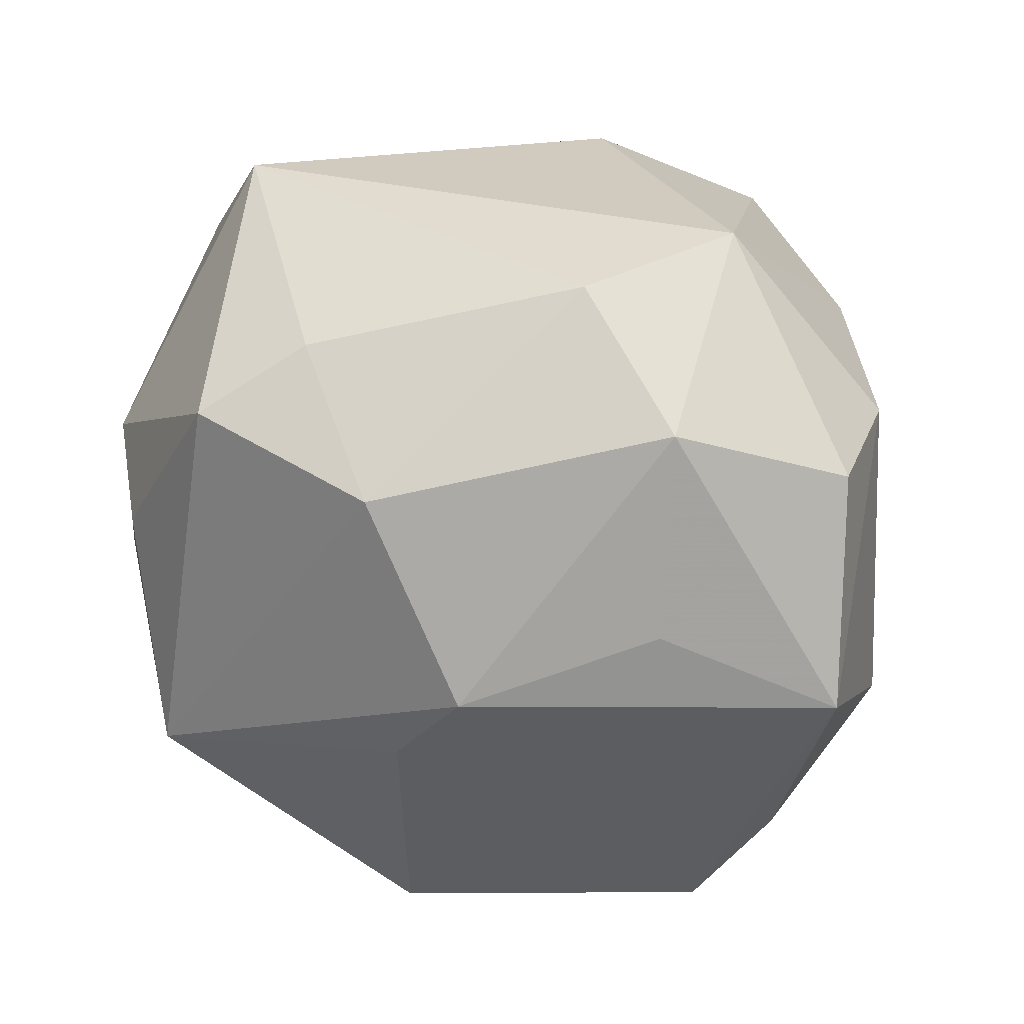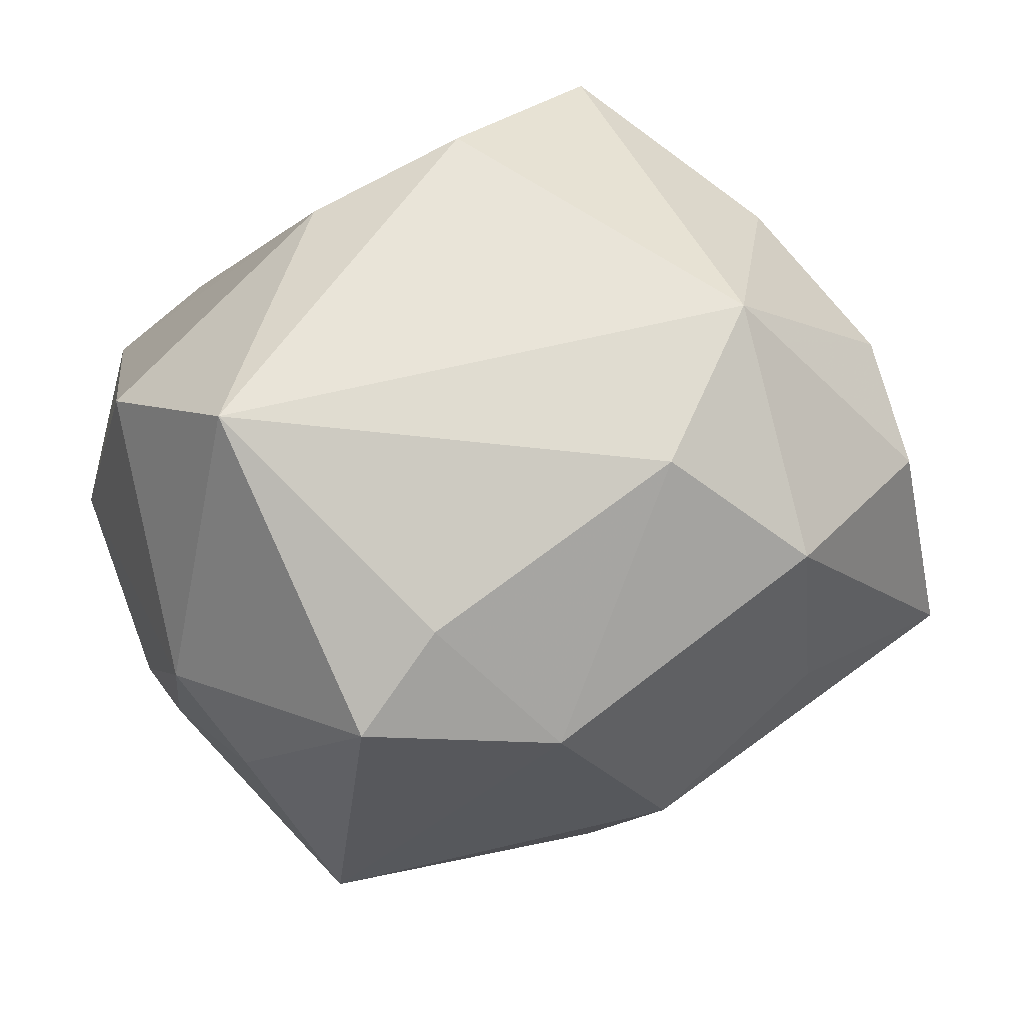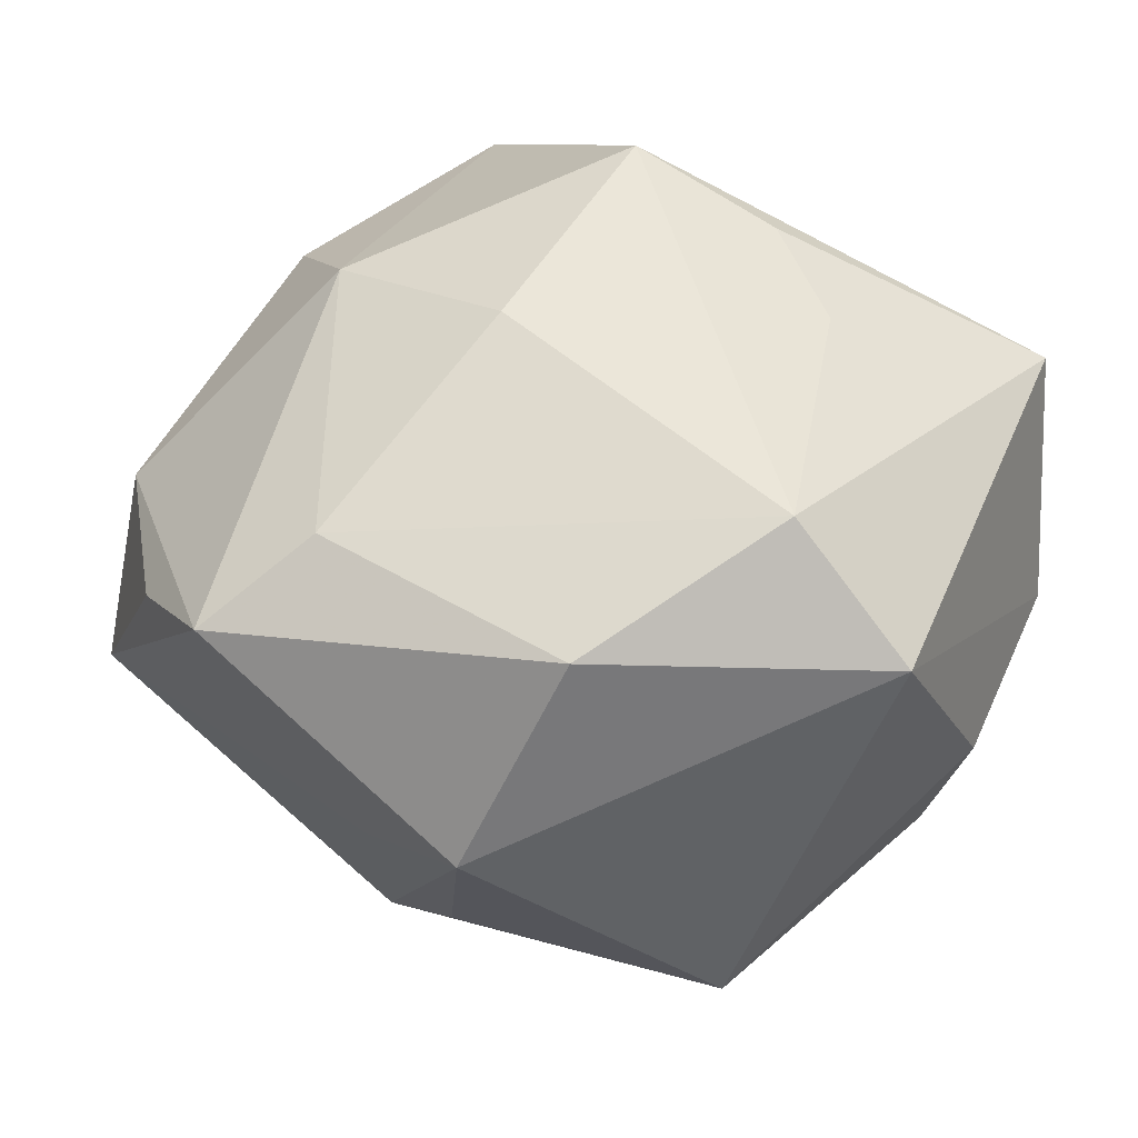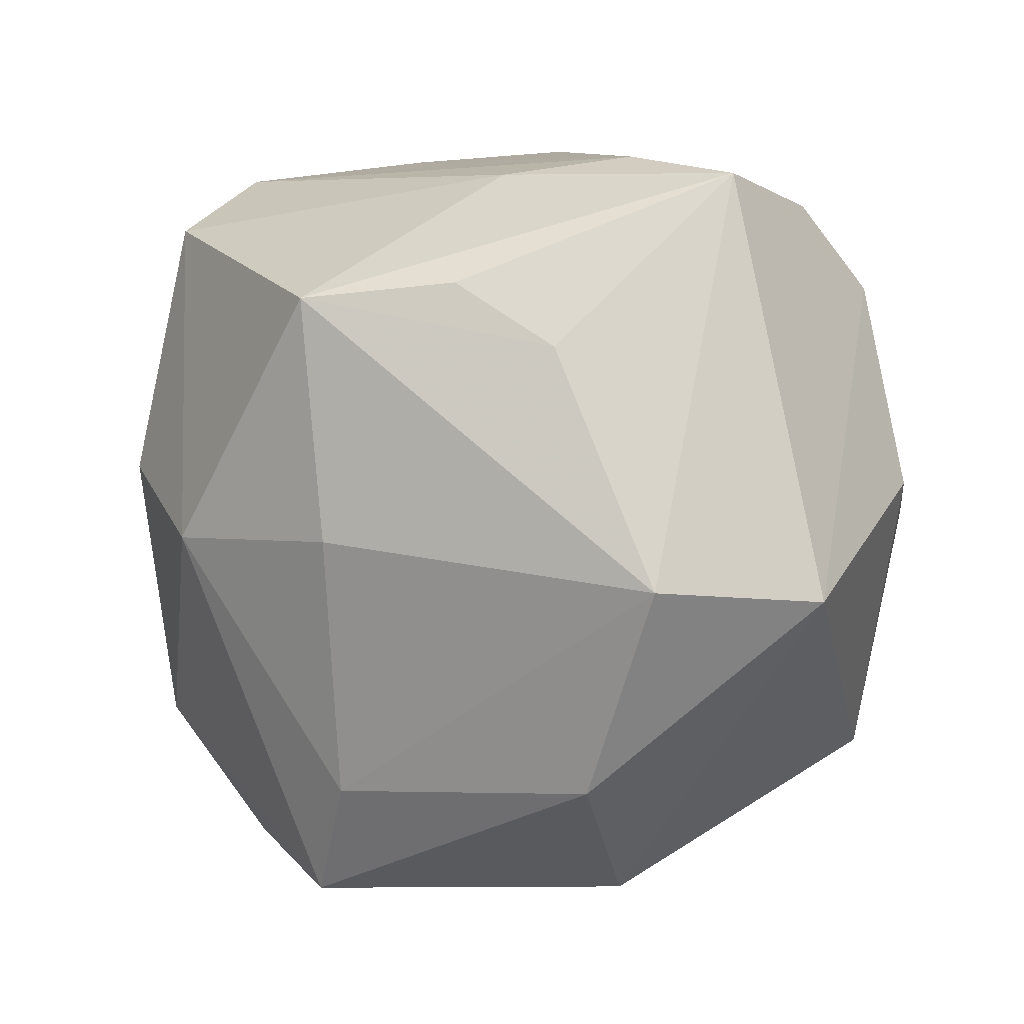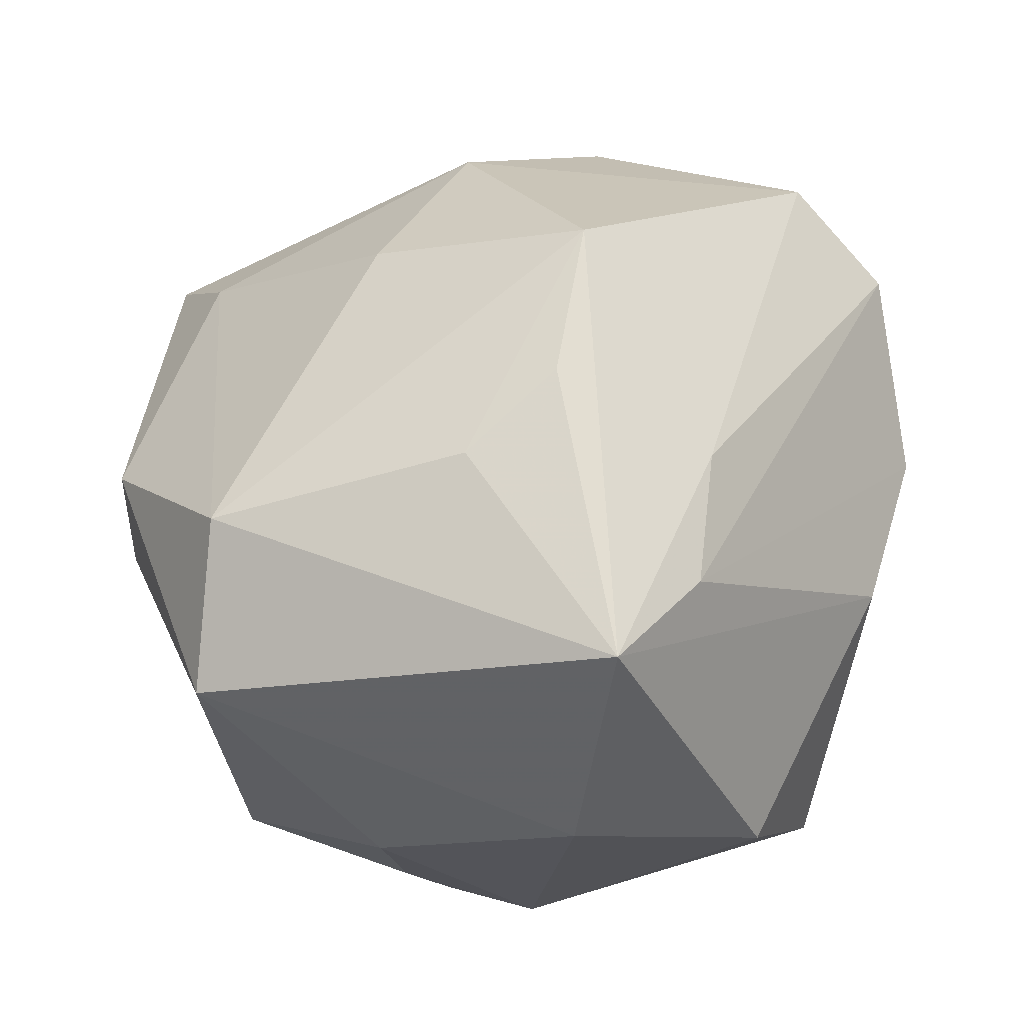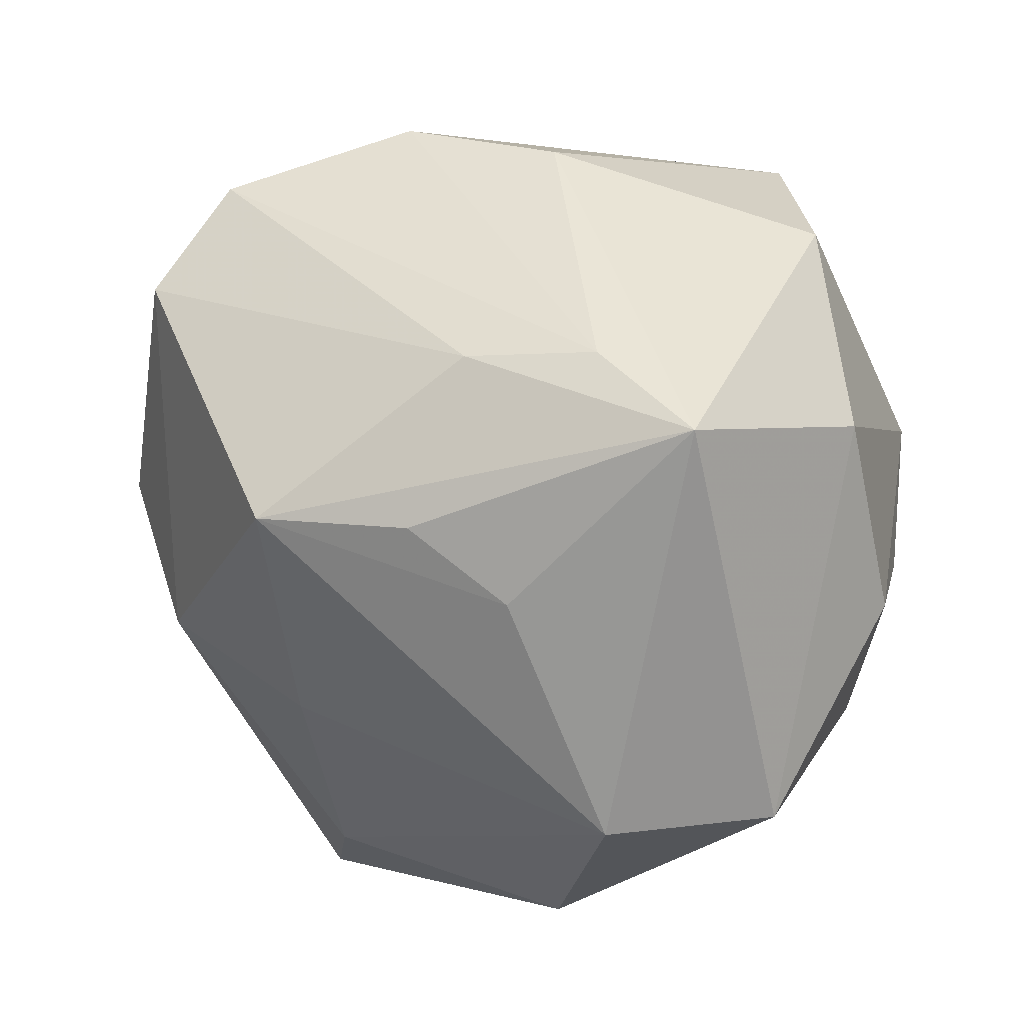
<metadata>
{"format":"obj","ext":"obj","renderer":"f3d","projection":"perspective","resolution":1024,"background":"white","views":[{"elev":-0.8,"azim":-151.8,"up":"+Y"},{"elev":-52.3,"azim":-163.1,"up":"+Z"},{"elev":28.2,"azim":24.9,"up":"+Z"},{"elev":-21.7,"azim":33.8,"up":"+Y"},{"elev":42.8,"azim":102.1,"up":"+Z"},{"elev":14.0,"azim":40.2,"up":"+Y"}]}
</metadata>
<code>
v 0.0263 0.02686 -0.008403
v -0.03368 -0.01686 0.009097
v 0.02575 -0.02057 0.01981
v -0.03775 0.007727 -4.347e-05
v -0.01592 -0.03673 0.008695
v 0.02156 -0.02129 -0.02326
v -0.002419 -0.02186 -0.02306
v -0.01744 0.02998 0.01975
v 0.001378 0.00581 0.03576
v -0.008609 -0.03054 0.0156
v -0.02564 -0.01186 -0.01942
v 0.01367 -0.03324 0.01111
v -0.02901 0.004699 -0.02372
v -0.01047 -0.01754 -0.02664
v -0.02755 0.001768 0.02282
v 0.02065 -0.000111 0.02648
v 0.03512 -0.01988 0.008675
v -0.01809 -0.008683 0.02709
v -0.006793 -0.02797 -0.01229
v -0.01911 0.02171 0.0276
v -0.03875 0.001648 -0.01021
v 0.02385 0.02007 0.01905
v 0.03398 0.01513 0.01946
v 0.006337 0.03358 0.003162
v 0.001023 0.01265 -0.03223
v -0.02057 0.0173 -0.02331
v 0.02693 0.007011 -0.02276
v -0.03699 -0.01786 -0.0084
v 0.03576 0.01234 -0.0008039
v -0.001542 -0.01301 0.02809
v 0.03594 -0.004467 -0.006352
v 0.02337 -0.001724 -0.02612
v -0.02546 0.01147 0.02276
v 0.01357 0.005992 0.03063
v 0.01435 0.03025 -0.02006
v 0.005746 -0.0364 -0.00686
v -0.005794 -0.0005943 -0.03393
v 0.03155 -0.00342 -0.01476
v -0.02882 0.02255 -0.01135
v 0.009131 0.006949 -0.03624
v -0.007248 0.03484 0.007058
v -0.03051 0.01777 0.009491
v 0.01383 0.01919 0.02383
v -0.02504 -0.02933 0.005859
f 17 36 6
f 12 36 17
f 17 29 23
f 23 24 22
f 28 36 5
f 5 36 12
f 19 36 28
f 1 27 35
f 29 27 1
f 35 24 1
f 23 29 1
f 1 24 23
f 31 27 29
f 29 17 31
f 31 17 6
f 12 17 3
f 16 9 3
f 23 16 3
f 3 17 23
f 36 19 14
f 14 37 6
f 14 19 28
f 2 5 18
f 18 15 2
f 2 4 28
f 15 4 2
f 43 22 8
f 23 22 43
f 43 9 23
f 33 4 15
f 34 16 23
f 23 9 34
f 34 9 16
f 25 26 35
f 37 26 25
f 6 37 40
f 40 32 6
f 37 25 40
f 27 32 40
f 35 27 40
f 40 25 35
f 6 32 38
f 38 31 6
f 38 32 27
f 27 31 38
f 30 9 18
f 30 3 9
f 35 26 39
f 13 26 37
f 37 14 13
f 13 39 26
f 6 36 7
f 7 14 6
f 36 14 7
f 28 5 44
f 44 2 28
f 5 2 44
f 20 43 8
f 9 43 20
f 20 33 15
f 20 15 18
f 18 9 20
f 18 5 10
f 10 30 18
f 10 5 12
f 12 3 10
f 3 30 10
f 41 24 35
f 35 39 41
f 41 39 8
f 8 22 41
f 41 22 24
f 11 14 28
f 28 13 11
f 11 13 14
f 28 4 21
f 21 13 28
f 4 39 21
f 39 13 21
f 4 33 42
f 33 20 42
f 42 20 8
f 8 39 42
f 42 39 4

</code>
